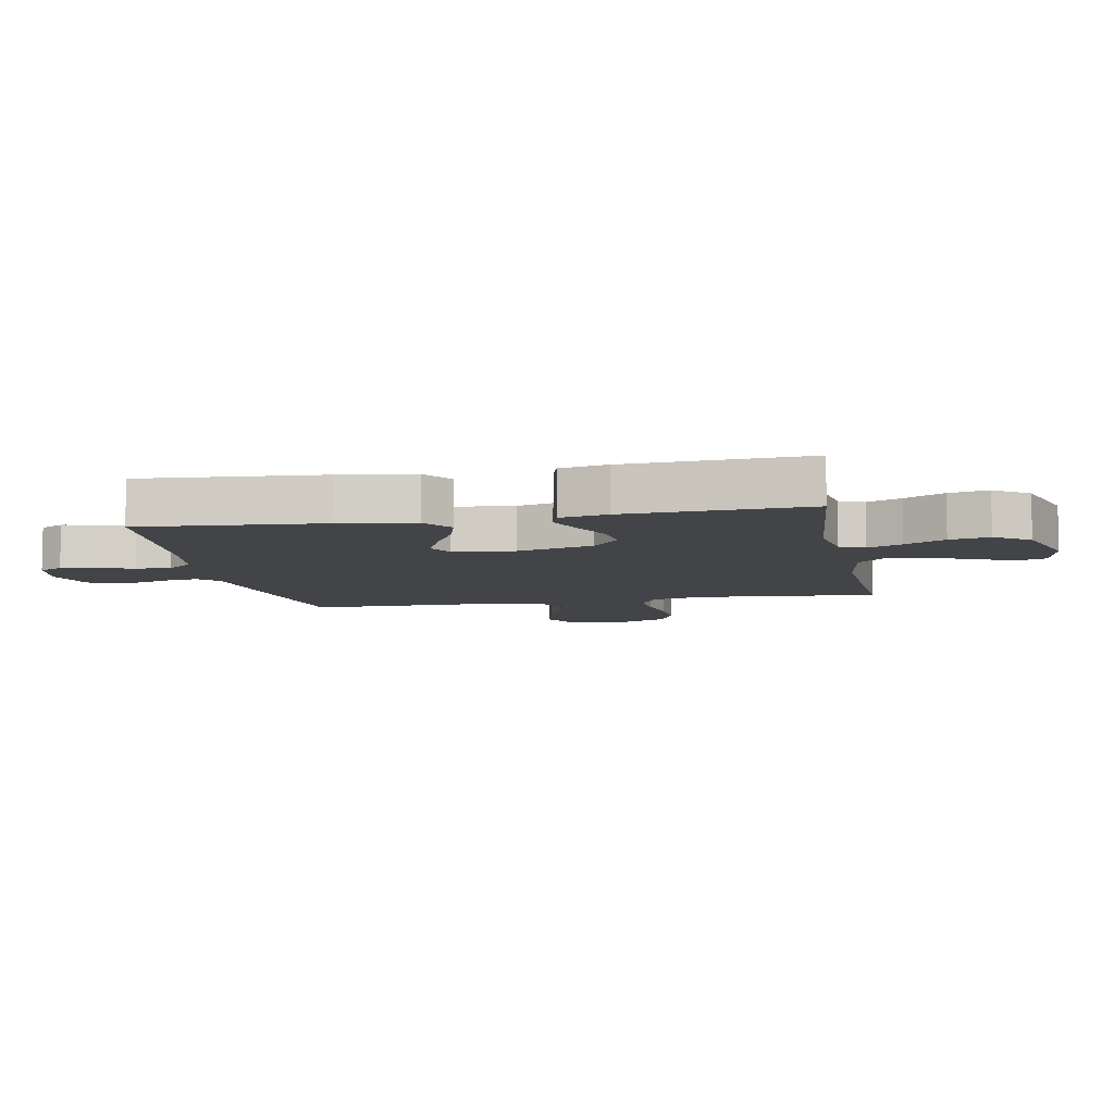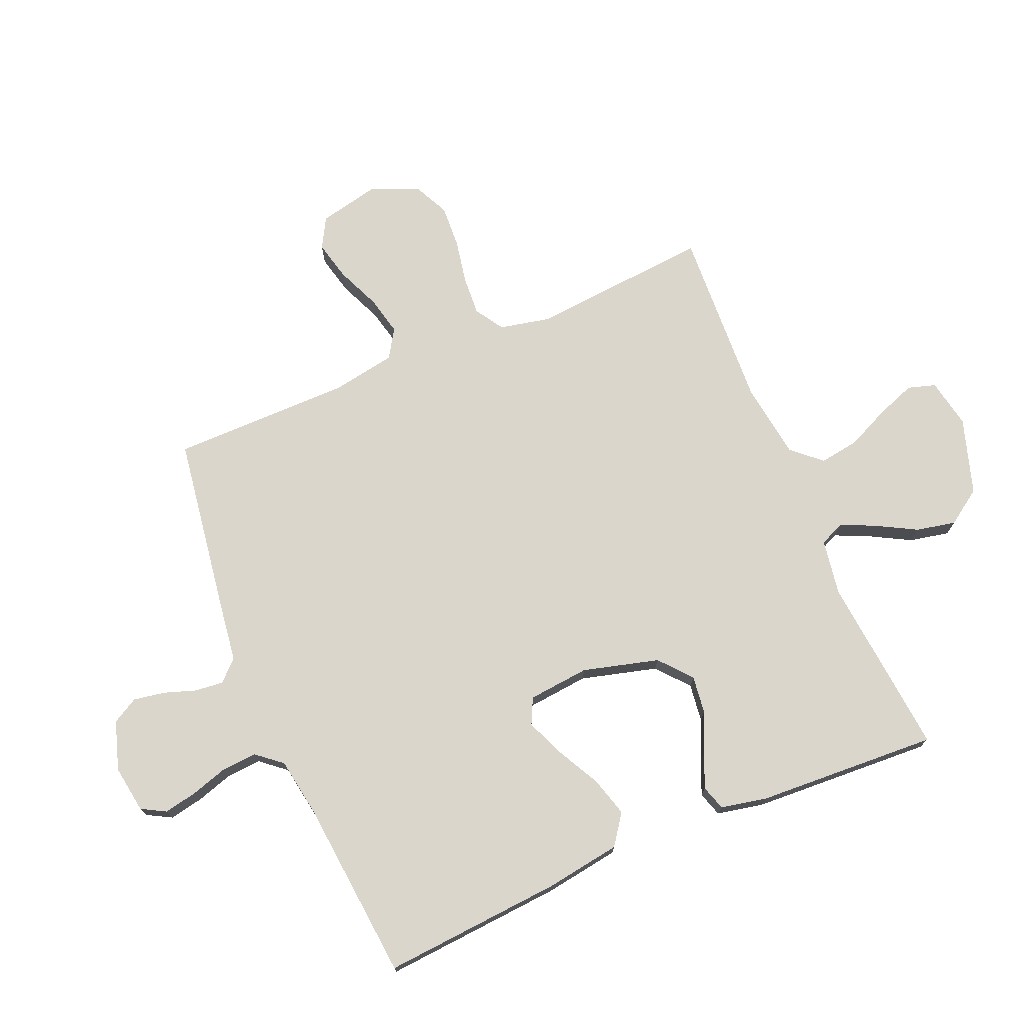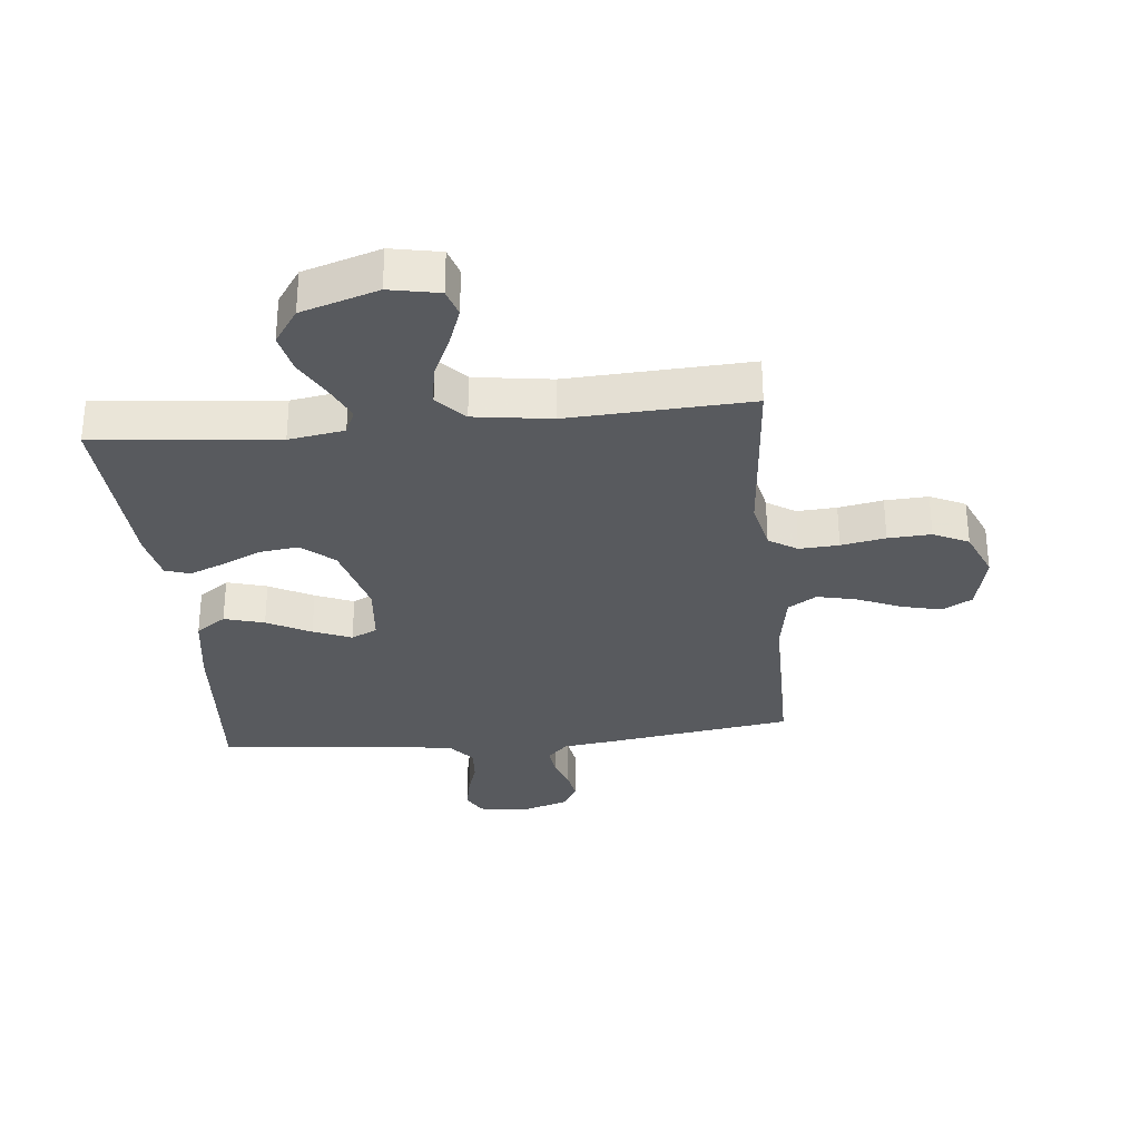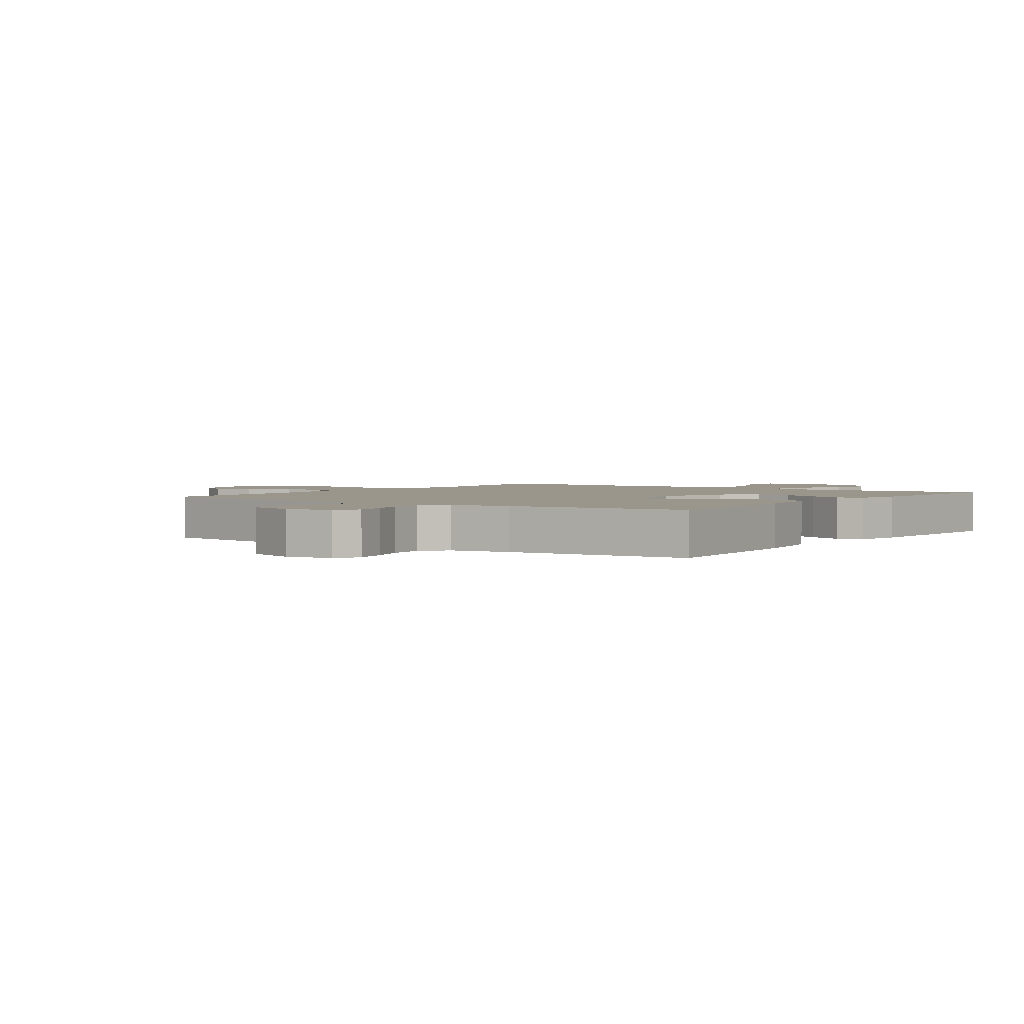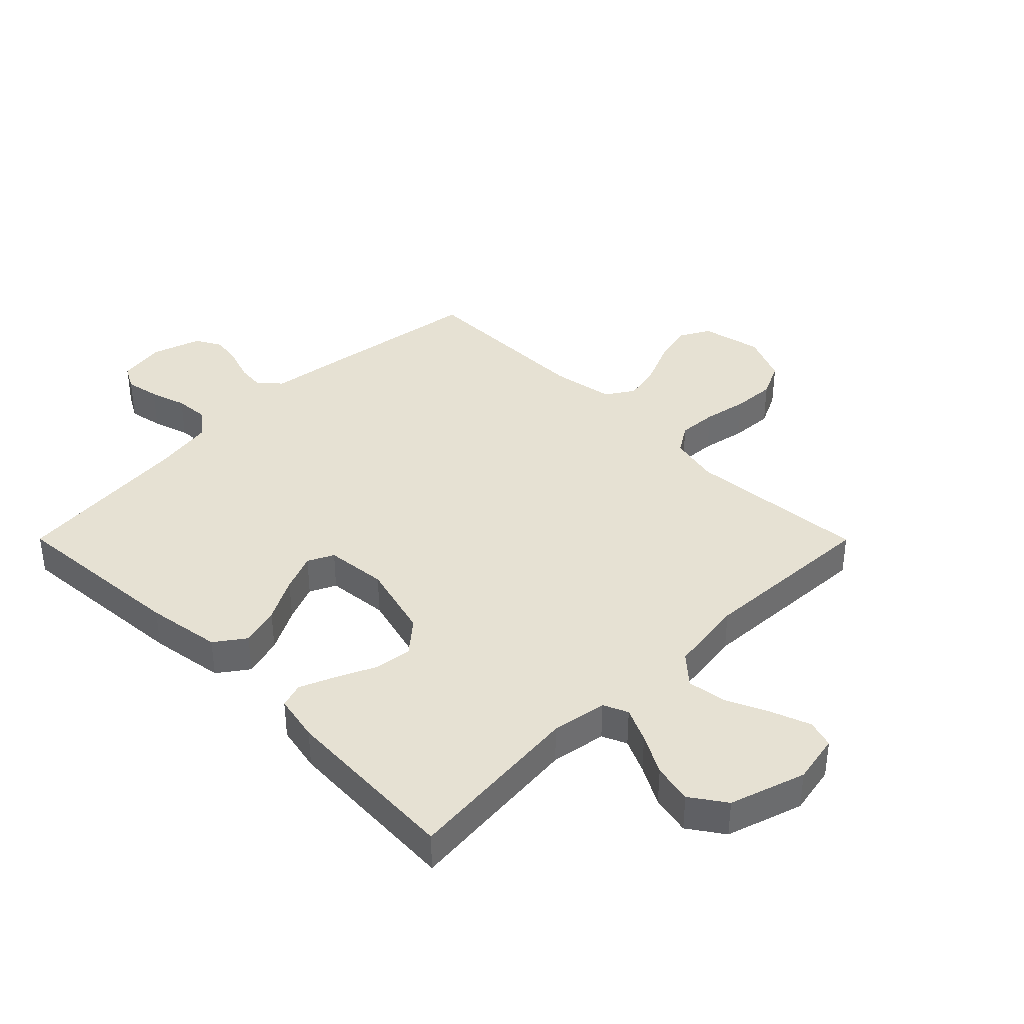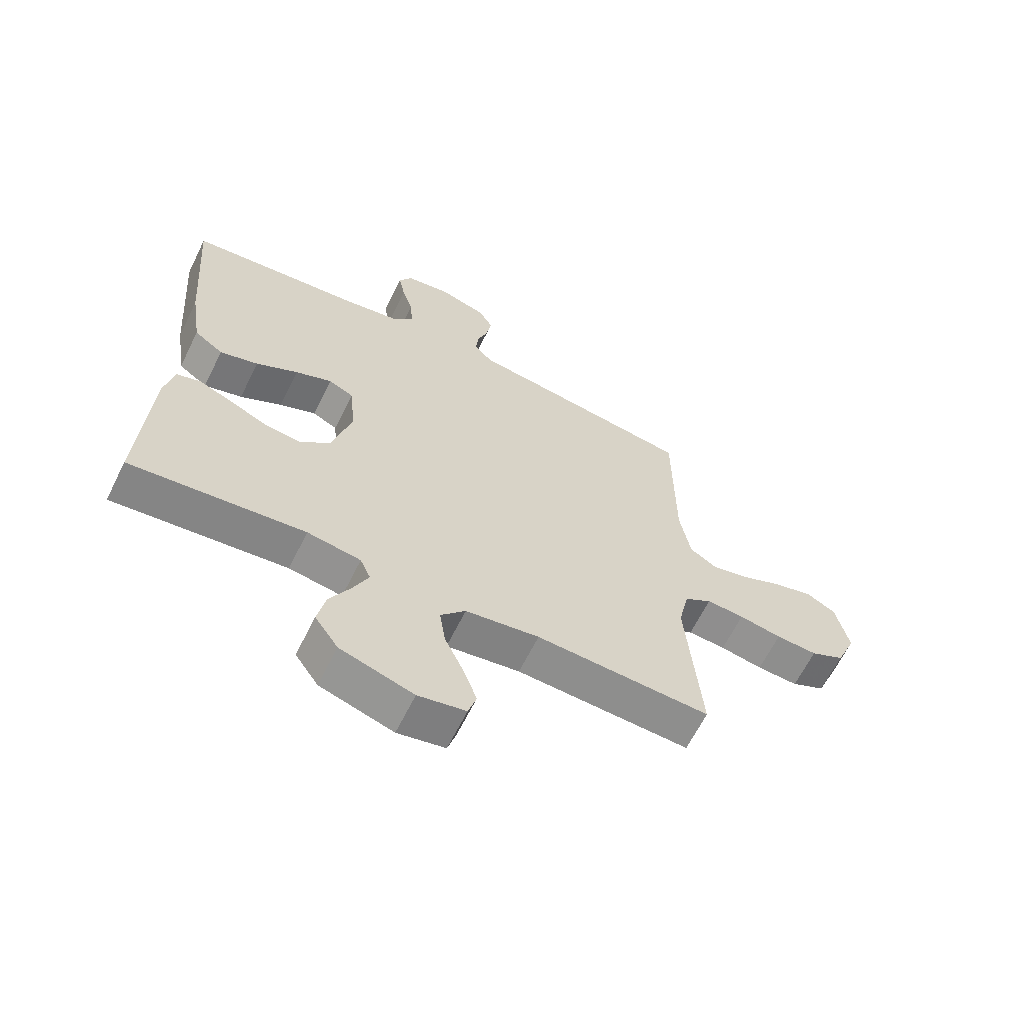
<metadata>
{"format":"obj","ext":"obj","renderer":"f3d","projection":"perspective","resolution":1024,"background":"white","views":[{"elev":-7.9,"azim":100.8,"up":"+Y"},{"elev":73.8,"azim":67.0,"up":"+Y"},{"elev":-30.9,"azim":-174.2,"up":"+Y"},{"elev":2.3,"azim":35.4,"up":"+Y"},{"elev":38.7,"azim":135.1,"up":"+Y"},{"elev":-63.9,"azim":153.7,"up":"+Z"}]}
</metadata>
<code>
v 0.5 0.07 -0.5
v 0.2 0.07 -0.471
v 0.108 0.07 -0.486
v 0.09 0.07 -0.527
v 0.116 0.07 -0.584
v 0.152 0.07 -0.65
v 0.166 0.07 -0.716
v 0.126 0.07 -0.774
v 0 0.07 -0.814
v -0.082 0.07 -0.798
v -0.096 0.07 -0.752
v -0.072 0.07 -0.687
v -0.04 0.07 -0.617
v -0.03 0.07 -0.551
v -0.073 0.07 -0.503
v -0.2 0.07 -0.485
v -0.5 0.07 -0.5
v -0.475 0.07 -0.2
v -0.493 0.07 -0.117
v -0.54 0.07 -0.087
v -0.605 0.07 -0.091
v -0.678 0.07 -0.105
v -0.749 0.07 -0.109
v -0.807 0.07 -0.081
v -0.841 0.07 0
v -0.819 0.07 0.1
v -0.769 0.07 0.128
v -0.703 0.07 0.112
v -0.631 0.07 0.081
v -0.566 0.07 0.066
v -0.519 0.07 0.096
v -0.501 0.07 0.2
v -0.5 0.07 0.5
v -0.2 0.07 0.545
v -0.106 0.07 0.558
v -0.073 0.07 0.592
v -0.078 0.07 0.639
v -0.096 0.07 0.692
v -0.105 0.07 0.744
v -0.081 0.07 0.787
v 0 0.07 0.813
v 0.079 0.07 0.801
v 0.101 0.07 0.761
v 0.09 0.07 0.705
v 0.071 0.07 0.644
v 0.067 0.07 0.586
v 0.102 0.07 0.544
v 0.2 0.07 0.528
v 0.5 0.07 0.5
v 0.477 0.07 0.2
v 0.458 0.07 0.076
v 0.408 0.07 0.04
v 0.342 0.07 0.059
v 0.27 0.07 0.097
v 0.207 0.07 0.123
v 0.164 0.07 0.102
v 0.154 0.07 0
v 0.188 0.07 -0.126
v 0.241 0.07 -0.171
v 0.304 0.07 -0.163
v 0.369 0.07 -0.133
v 0.427 0.07 -0.109
v 0.468 0.07 -0.122
v 0.484 0.07 -0.2
v 0.5 0 -0.5
v 0.2 0 -0.471
v 0.108 0 -0.486
v 0.09 0 -0.527
v 0.116 0 -0.584
v 0.152 0 -0.65
v 0.166 0 -0.716
v 0.126 0 -0.774
v 0 0 -0.814
v -0.082 0 -0.798
v -0.096 0 -0.752
v -0.072 0 -0.687
v -0.04 0 -0.617
v -0.03 0 -0.551
v -0.073 0 -0.503
v -0.2 0 -0.485
v -0.5 0 -0.5
v -0.475 0 -0.2
v -0.493 0 -0.117
v -0.54 0 -0.087
v -0.605 0 -0.091
v -0.678 0 -0.105
v -0.749 0 -0.109
v -0.807 0 -0.081
v -0.841 0 0
v -0.819 0 0.1
v -0.769 0 0.128
v -0.703 0 0.112
v -0.631 0 0.081
v -0.566 0 0.066
v -0.519 0 0.096
v -0.501 0 0.2
v -0.5 0 0.5
v -0.2 0 0.545
v -0.106 0 0.558
v -0.073 0 0.592
v -0.078 0 0.639
v -0.096 0 0.692
v -0.105 0 0.744
v -0.081 0 0.787
v 0 0 0.813
v 0.079 0 0.801
v 0.101 0 0.761
v 0.09 0 0.705
v 0.071 0 0.644
v 0.067 0 0.586
v 0.102 0 0.544
v 0.2 0 0.528
v 0.5 0 0.5
v 0.477 0 0.2
v 0.458 0 0.076
v 0.408 0 0.04
v 0.342 0 0.059
v 0.27 0 0.097
v 0.207 0 0.123
v 0.164 0 0.102
v 0.154 0 0
v 0.188 0 -0.126
v 0.241 0 -0.171
v 0.304 0 -0.163
v 0.369 0 -0.133
v 0.427 0 -0.109
v 0.468 0 -0.122
v 0.484 0 -0.2
f 64 1 2
f 63 64 2
f 62 63 2
f 61 62 2
f 60 61 2
f 59 60 2 3
f 58 59 3 4
f 57 58 4
f 56 57 4
f 52 53 54
f 51 52 54
f 50 51 54
f 49 50 54
f 48 49 54
f 47 48 54 55
f 46 47 55 56
f 43 44 45
f 42 43 45
f 41 42 45
f 40 41 45
f 39 40 45
f 38 39 45
f 37 38 45
f 36 37 45 46
f 46 56 4
f 36 46 4
f 35 36 4
f 34 35 4
f 33 34 4
f 32 33 4
f 27 28 29
f 26 27 29
f 25 26 29
f 24 25 29
f 23 24 29
f 22 23 29
f 21 22 29
f 20 21 29 30
f 19 20 30 31
f 16 17 18
f 19 31 32
f 18 19 32
f 16 18 32
f 15 16 32
f 11 12 13
f 10 11 13
f 9 10 13
f 8 9 13
f 7 8 13
f 6 7 13
f 5 6 13
f 5 13 14
f 14 15 32
f 5 14 32
f 4 5 32
f 66 65 128
f 66 128 127
f 66 127 126
f 66 126 125
f 66 125 124
f 67 66 124 123
f 68 67 123 122
f 68 122 121
f 68 121 120
f 118 117 116
f 118 116 115
f 118 115 114
f 118 114 113
f 118 113 112
f 119 118 112 111
f 120 119 111 110
f 109 108 107
f 109 107 106
f 109 106 105
f 109 105 104
f 109 104 103
f 109 103 102
f 109 102 101
f 110 109 101 100
f 68 120 110
f 68 110 100
f 68 100 99
f 68 99 98
f 68 98 97
f 68 97 96
f 93 92 91
f 93 91 90
f 93 90 89
f 93 89 88
f 93 88 87
f 93 87 86
f 93 86 85
f 94 93 85 84
f 95 94 84 83
f 82 81 80
f 96 95 83
f 96 83 82
f 96 82 80
f 96 80 79
f 77 76 75
f 77 75 74
f 77 74 73
f 77 73 72
f 77 72 71
f 77 71 70
f 77 70 69
f 78 77 69
f 96 79 78
f 96 78 69
f 96 69 68
f 1 65 66 2
f 2 66 67 3
f 3 67 68 4
f 4 68 69 5
f 5 69 70 6
f 6 70 71 7
f 7 71 72 8
f 8 72 73 9
f 9 73 74 10
f 10 74 75 11
f 11 75 76 12
f 12 76 77 13
f 13 77 78 14
f 14 78 79 15
f 15 79 80 16
f 16 80 81 17
f 17 81 82 18
f 18 82 83 19
f 19 83 84 20
f 20 84 85 21
f 21 85 86 22
f 22 86 87 23
f 23 87 88 24
f 24 88 89 25
f 25 89 90 26
f 26 90 91 27
f 27 91 92 28
f 28 92 93 29
f 29 93 94 30
f 30 94 95 31
f 31 95 96 32
f 32 96 97 33
f 33 97 98 34
f 34 98 99 35
f 35 99 100 36
f 36 100 101 37
f 37 101 102 38
f 38 102 103 39
f 39 103 104 40
f 40 104 105 41
f 41 105 106 42
f 42 106 107 43
f 43 107 108 44
f 44 108 109 45
f 45 109 110 46
f 46 110 111 47
f 47 111 112 48
f 48 112 113 49
f 49 113 114 50
f 50 114 115 51
f 51 115 116 52
f 52 116 117 53
f 53 117 118 54
f 54 118 119 55
f 55 119 120 56
f 56 120 121 57
f 57 121 122 58
f 58 122 123 59
f 59 123 124 60
f 60 124 125 61
f 61 125 126 62
f 62 126 127 63
f 63 127 128 64
f 64 128 65 1

</code>
